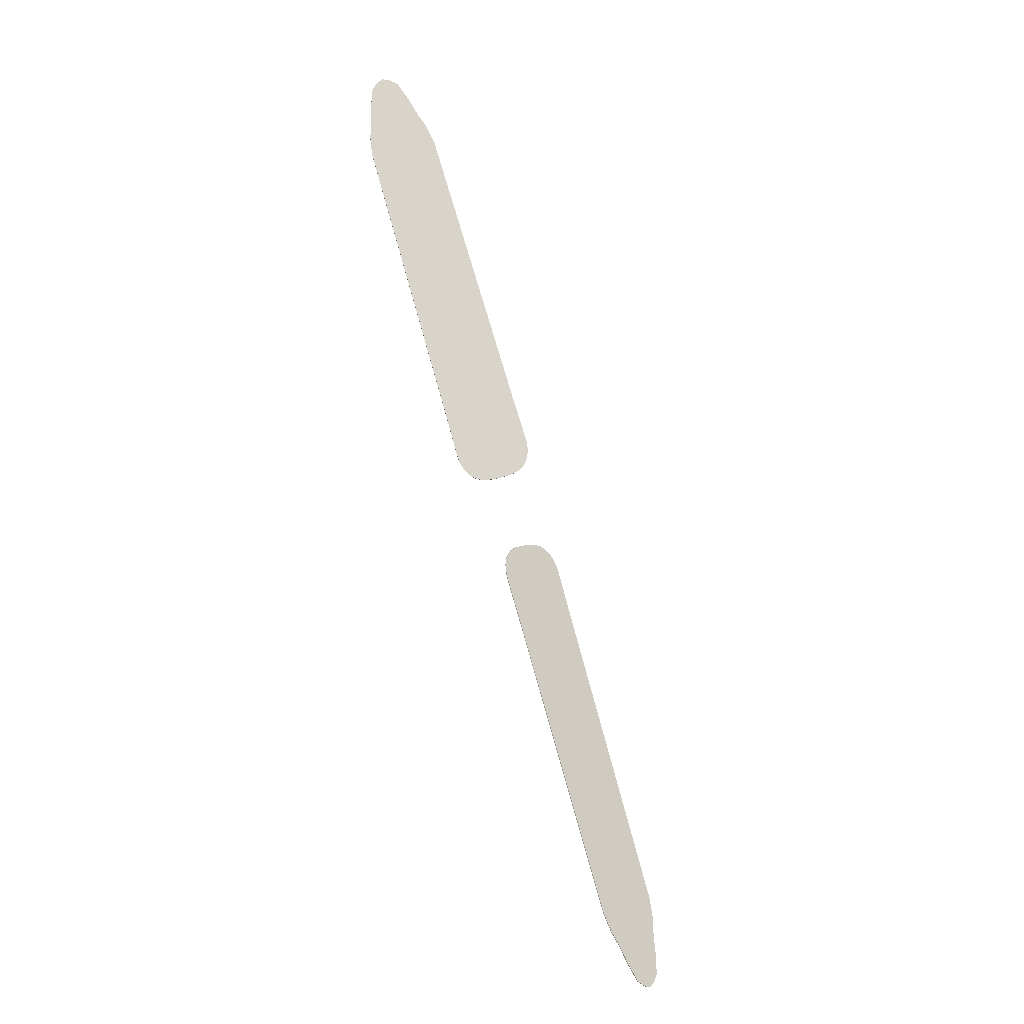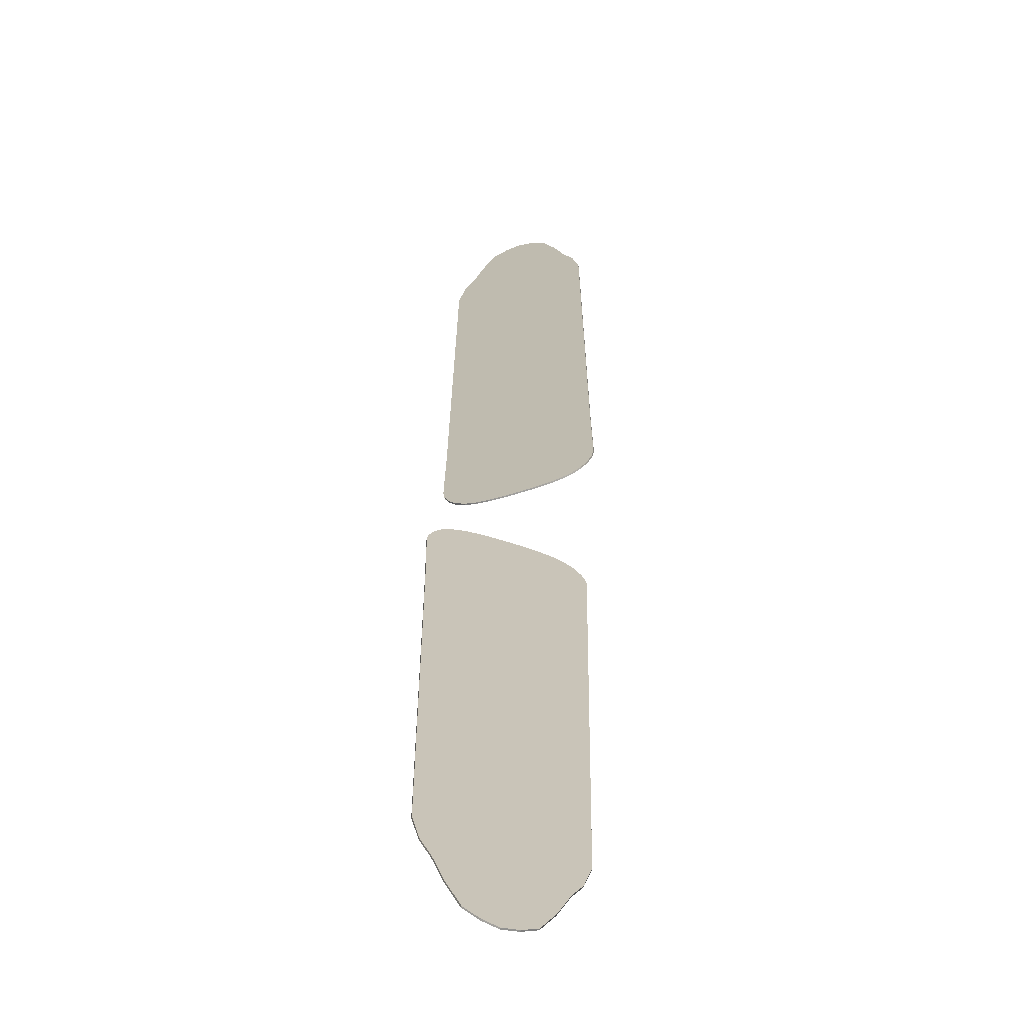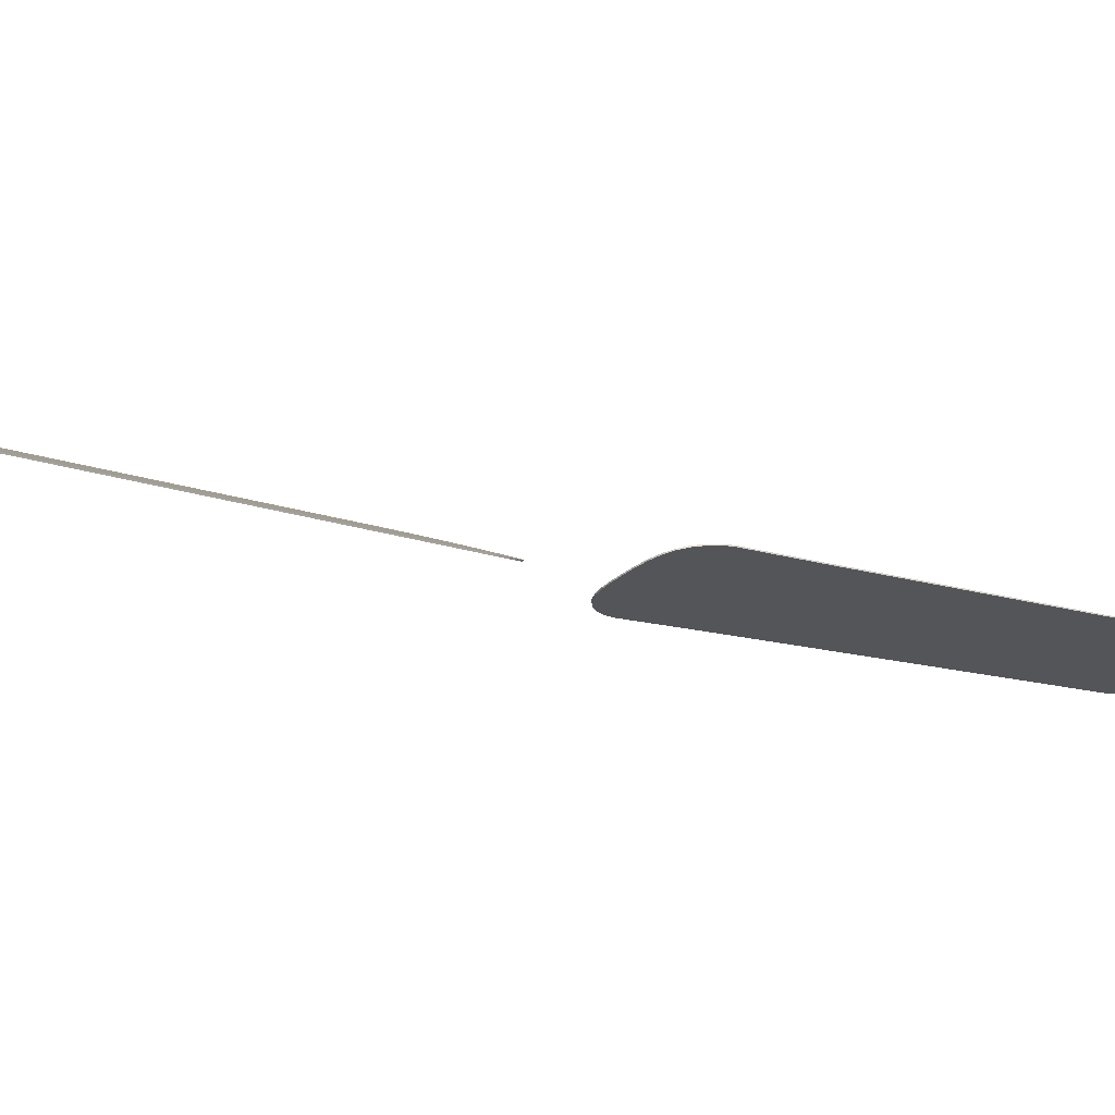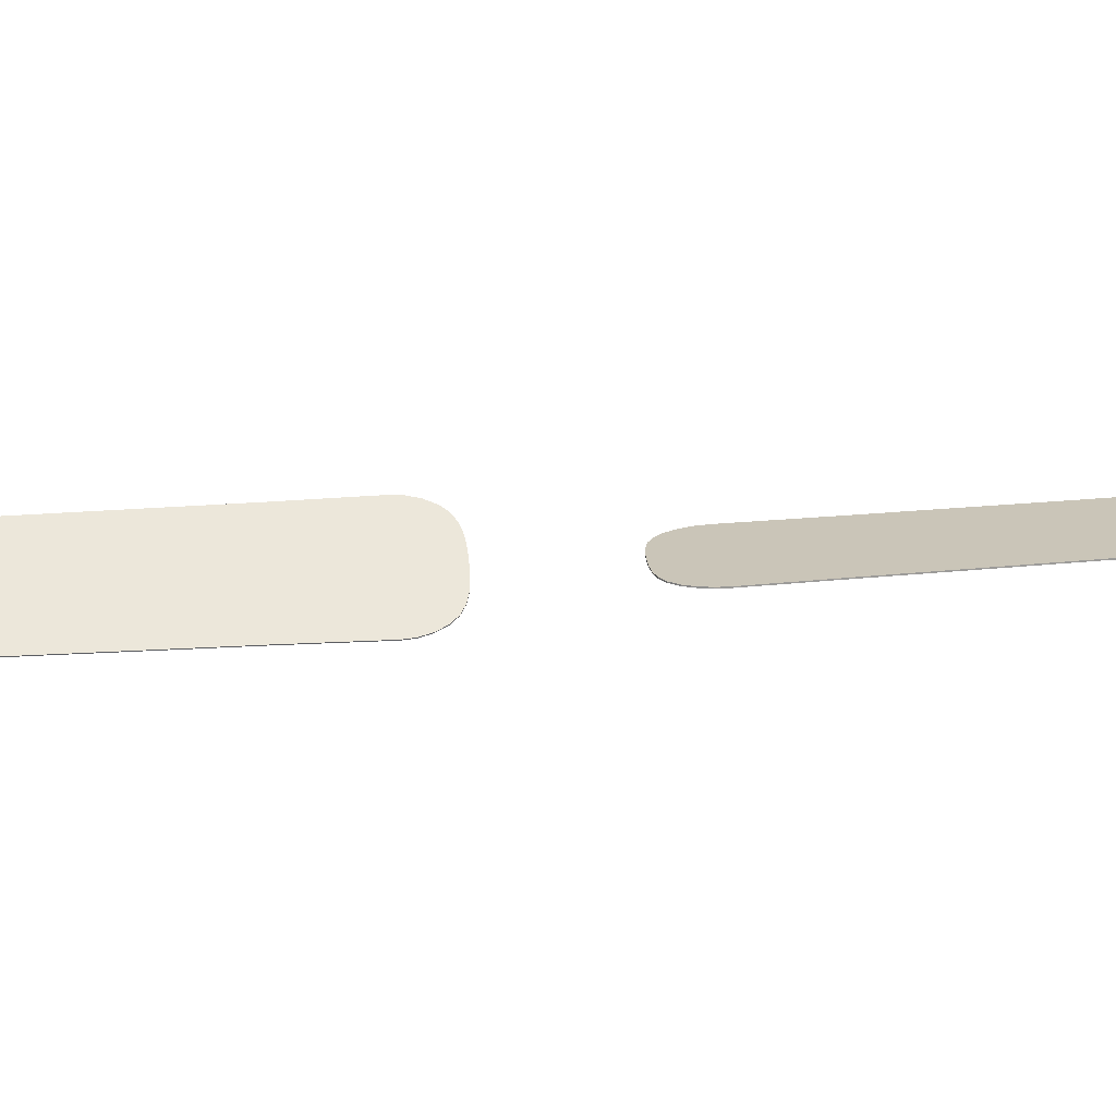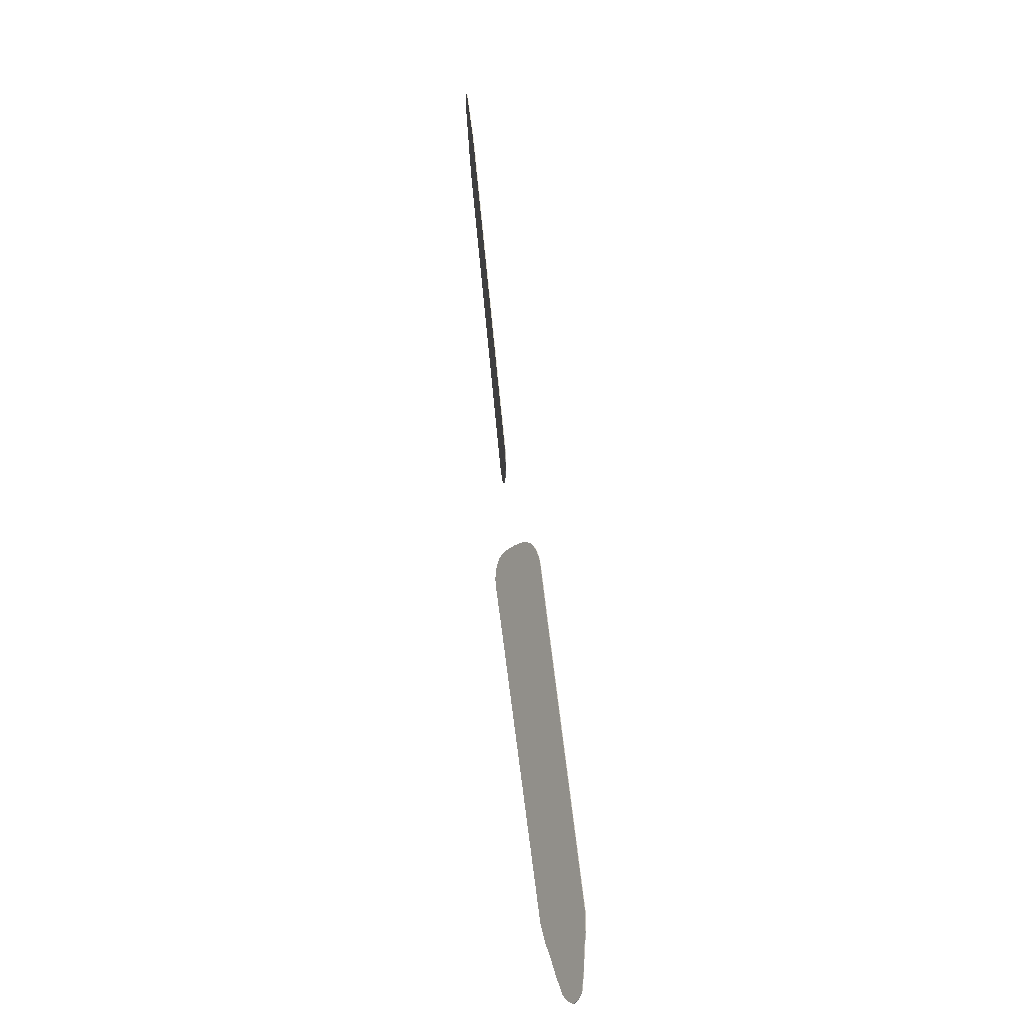
<metadata>
{"format":"obj","ext":"obj","renderer":"f3d","projection":"perspective","resolution":1024,"background":"white","views":[{"elev":-18.2,"azim":-25.1,"up":"+Z"},{"elev":17.4,"azim":162.6,"up":"+Y"},{"elev":-10.9,"azim":-152.8,"up":"+Y"},{"elev":37.9,"azim":66.9,"up":"+Y"},{"elev":-2.1,"azim":68.7,"up":"+Z"}]}
</metadata>
<code>
o Blade2_Circle.004_Blade2_Circle.014
v -0.6789 0.2029 0.46
v -0.6724 0.2046 0.4567
v -0.6586 0.2095 0.4665
v -0.6587 0.21 0.4665
v -0.6622 0.2085 0.46
v -0.6725 0.2052 0.4567
v -0.6613 0.2133 0.5251
v -0.7291 0.2111 0.7427
v -0.7289 0.2105 0.7428
v -0.7892 0.1965 0.7906
v -0.7926 0.1958 0.7869
v -0.7924 0.1952 0.7869
v -0.7941 0.193 0.7653
v -0.7812 0.1943 0.7259
v -0.781 0.1938 0.726
v -0.6593 0.2133 0.5096
v -0.6615 0.2139 0.5251
v -0.785 0.1979 0.7934
v -0.7893 0.197 0.7906
v -0.6591 0.2127 0.5096
v -0.6596 0.2124 0.4991
v -0.7802 0.1995 0.7956
v -0.7851 0.1985 0.7934
v -0.6594 0.2118 0.4991
v -0.6585 0.2113 0.4817
v -0.775 0.2012 0.7974
v -0.7803 0.2001 0.7956
v -0.6583 0.2108 0.4817
v -0.7698 0.2029 0.799
v -0.7752 0.2018 0.7973
v -0.7646 0.2045 0.8
v -0.77 0.2034 0.7989
v -0.662 0.208 0.4601
v -0.6666 0.2069 0.4561
v -0.7596 0.206 0.8002
v -0.7648 0.205 0.8
v -0.6665 0.2063 0.4561
v -0.7548 0.2073 0.7991
v -0.7598 0.2065 0.8001
v -0.6791 0.2035 0.4599
v -0.7504 0.2084 0.7965
v -0.755 0.2079 0.799
v -0.688 0.2018 0.4722
v -0.7464 0.2093 0.7925
v -0.7505 0.209 0.7964
v -0.7953 0.1931 0.7709
v -0.7943 0.1935 0.7653
v -0.6879 0.2013 0.4722
v -0.6972 0.2003 0.487
v -0.7434 0.2104 0.7877
v -0.7465 0.2099 0.7924
v -0.7955 0.1935 0.7766
v -0.7955 0.1936 0.7708
v -0.7033 0.1985 0.4954
v -0.697 0.1997 0.487
v -0.7432 0.2099 0.7877
v -0.7411 0.2107 0.7824
v -0.7946 0.1942 0.7822
v -0.7956 0.194 0.7766
v -0.7106 0.198 0.5092
v -0.7035 0.199 0.4953
v -0.741 0.2101 0.7825
v -0.7947 0.1948 0.7822
v -0.7104 0.1975 0.5092
f 1 2 3
f 4 5 6
f 7 8 9
f 10 11 12
f 13 14 15
f 7 16 17
f 18 19 10
f 20 21 16
f 22 23 18
f 24 25 21
f 26 27 22
f 28 4 25
f 29 30 26
f 3 5 4
f 31 32 29
f 33 34 5
f 35 36 31
f 37 6 34
f 38 39 35
f 2 40 6
f 41 42 38
f 1 43 40
f 44 45 41
f 46 47 13
f 48 49 43
f 44 50 51
f 52 53 46
f 54 49 55
f 56 57 50
f 58 59 52
f 54 60 61
f 9 57 62
f 12 63 58
f 64 14 60
f 52 46 18
f 46 13 22
f 15 64 9
f 64 54 7
f 9 64 7
f 46 22 18
f 13 15 9
f 12 58 10
f 58 52 18
f 18 10 58
f 26 22 13
f 31 29 56
f 29 26 62
f 38 35 41
f 35 31 41
f 44 41 31
f 62 56 29
f 56 44 31
f 20 7 54
f 20 54 55
f 9 62 13
f 55 48 24
f 48 1 28
f 24 48 28
f 62 26 13
f 24 20 55
f 3 28 1
f 37 33 2
f 33 3 2
f 47 53 27
f 53 59 23
f 59 63 23
f 63 11 19
f 23 63 19
f 23 27 53
f 27 30 47
f 30 32 57
f 32 36 50
f 50 36 51
f 36 39 45
f 39 42 45
f 45 51 36
f 50 57 32
f 8 17 14
f 17 16 60
f 14 17 60
f 57 8 14
f 14 47 57
f 61 60 16
f 61 16 21
f 40 43 25
f 43 49 21
f 49 61 21
f 47 30 57
f 21 25 43
f 25 4 40
f 34 6 5
f 6 40 4
f 7 17 8
f 10 19 11
f 13 47 14
f 7 20 16
f 18 23 19
f 20 24 21
f 22 27 23
f 24 28 25
f 26 30 27
f 28 3 4
f 29 32 30
f 3 33 5
f 31 36 32
f 33 37 34
f 35 39 36
f 37 2 6
f 38 42 39
f 2 1 40
f 41 45 42
f 1 48 43
f 44 51 45
f 46 53 47
f 48 55 49
f 44 56 50
f 52 59 53
f 54 61 49
f 56 62 57
f 58 63 59
f 54 64 60
f 9 8 57
f 12 11 63
f 64 15 14
o Blade2_Circle.005_Blade2_Circle.015
v -0.8919 0.2034 1.19
v -0.8984 0.205 1.193
v -0.9122 0.2099 1.183
v -0.9121 0.2104 1.183
v -0.9086 0.2089 1.19
v -0.8982 0.2056 1.193
v -0.9096 0.2137 1.125
v -0.8423 0.2115 0.9068
v -0.8425 0.211 0.9067
v -0.7823 0.1969 0.8588
v -0.7789 0.1962 0.8625
v -0.7791 0.1956 0.8624
v -0.7773 0.1934 0.8841
v -0.7902 0.1947 0.9235
v -0.7903 0.1942 0.9234
v -0.9116 0.2137 1.14
v -0.9094 0.2143 1.125
v -0.7865 0.1984 0.8559
v -0.7822 0.1974 0.8588
v -0.9118 0.2132 1.14
v -0.9113 0.2128 1.151
v -0.7913 0.2 0.8538
v -0.7864 0.1989 0.856
v -0.9114 0.2122 1.151
v -0.9123 0.2117 1.168
v -0.7965 0.2016 0.852
v -0.7912 0.2005 0.8538
v -0.9125 0.2112 1.168
v -0.8017 0.2033 0.8505
v -0.7963 0.2022 0.8521
v -0.8069 0.2049 0.8494
v -0.8015 0.2038 0.8505
v -0.9088 0.2084 1.19
v -0.9041 0.2073 1.194
v -0.8119 0.2064 0.8493
v -0.8067 0.2055 0.8495
v -0.9043 0.2067 1.194
v -0.8167 0.2077 0.8504
v -0.8117 0.207 0.8493
v -0.8917 0.2039 1.19
v -0.8211 0.2089 0.853
v -0.8165 0.2083 0.8504
v -0.8828 0.2022 1.177
v -0.8251 0.2097 0.857
v -0.821 0.2094 0.853
v -0.7761 0.1935 0.8785
v -0.7772 0.194 0.8841
v -0.8829 0.2017 1.177
v -0.8737 0.2007 1.163
v -0.8281 0.2108 0.8618
v -0.825 0.2103 0.8571
v -0.776 0.1939 0.8728
v -0.776 0.194 0.8785
v -0.8675 0.1989 1.154
v -0.8738 0.2001 1.163
v -0.8283 0.2103 0.8618
v -0.8303 0.2111 0.8671
v -0.7769 0.1946 0.8672
v -0.7758 0.1945 0.8728
v -0.8603 0.1985 1.14
v -0.8674 0.1995 1.154
v -0.8305 0.2105 0.867
v -0.7768 0.1952 0.8672
v -0.8605 0.1979 1.14
f 65 66 67
f 68 69 70
f 71 72 73
f 74 75 76
f 77 78 79
f 71 80 81
f 82 83 74
f 84 85 80
f 86 87 82
f 88 89 85
f 90 91 86
f 92 68 89
f 93 94 90
f 67 69 68
f 95 96 93
f 97 98 69
f 99 100 95
f 101 70 98
f 102 103 99
f 66 104 70
f 105 106 102
f 65 107 104
f 108 109 105
f 110 111 77
f 112 113 107
f 108 114 115
f 116 117 110
f 118 113 119
f 120 121 114
f 122 123 116
f 118 124 125
f 73 121 126
f 76 127 122
f 128 78 124
f 116 110 82
f 110 77 86
f 79 128 73
f 128 118 71
f 73 128 71
f 110 86 82
f 77 79 73
f 76 122 74
f 122 116 82
f 82 74 122
f 90 86 77
f 95 93 120
f 93 90 126
f 102 99 105
f 99 95 105
f 108 105 95
f 126 120 93
f 120 108 95
f 84 71 118
f 84 118 119
f 73 126 77
f 119 112 88
f 112 65 92
f 88 112 92
f 126 90 77
f 88 84 119
f 67 92 65
f 101 97 66
f 97 67 66
f 111 117 91
f 117 123 87
f 123 127 87
f 127 75 83
f 87 127 83
f 87 91 117
f 91 94 111
f 94 96 121
f 96 100 114
f 114 100 115
f 100 103 109
f 103 106 109
f 109 115 100
f 114 121 96
f 72 81 78
f 81 80 124
f 78 81 124
f 121 72 78
f 78 111 121
f 125 124 80
f 125 80 85
f 104 107 89
f 107 113 85
f 113 125 85
f 111 94 121
f 85 89 107
f 89 68 104
f 98 70 69
f 70 104 68
f 71 81 72
f 74 83 75
f 77 111 78
f 71 84 80
f 82 87 83
f 84 88 85
f 86 91 87
f 88 92 89
f 90 94 91
f 92 67 68
f 93 96 94
f 67 97 69
f 95 100 96
f 97 101 98
f 99 103 100
f 101 66 70
f 102 106 103
f 66 65 104
f 105 109 106
f 65 112 107
f 108 115 109
f 110 117 111
f 112 119 113
f 108 120 114
f 116 123 117
f 118 125 113
f 120 126 121
f 122 127 123
f 118 128 124
f 73 72 121
f 76 75 127
f 128 79 78

</code>
